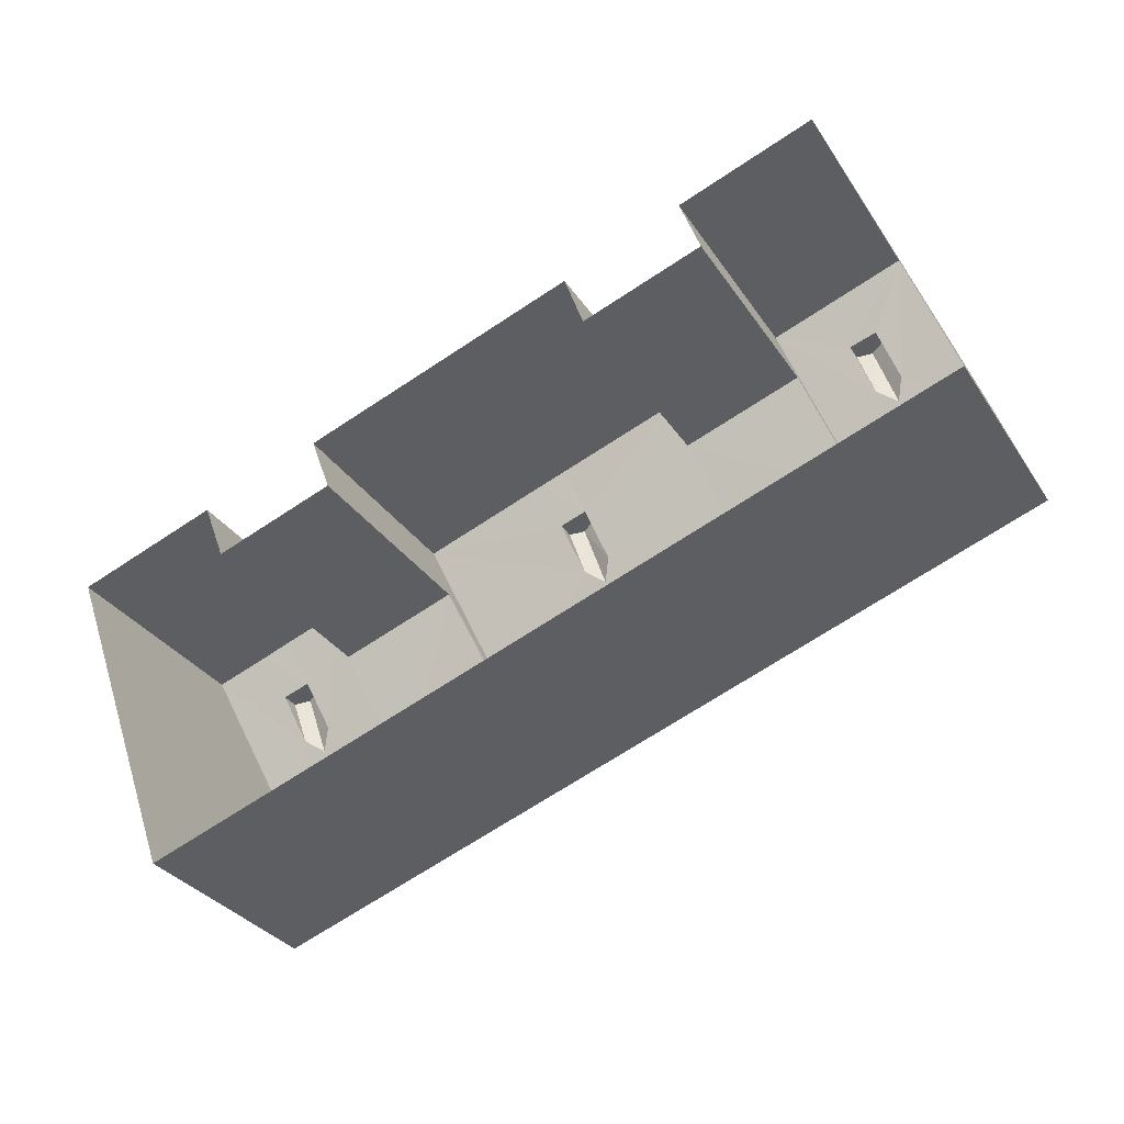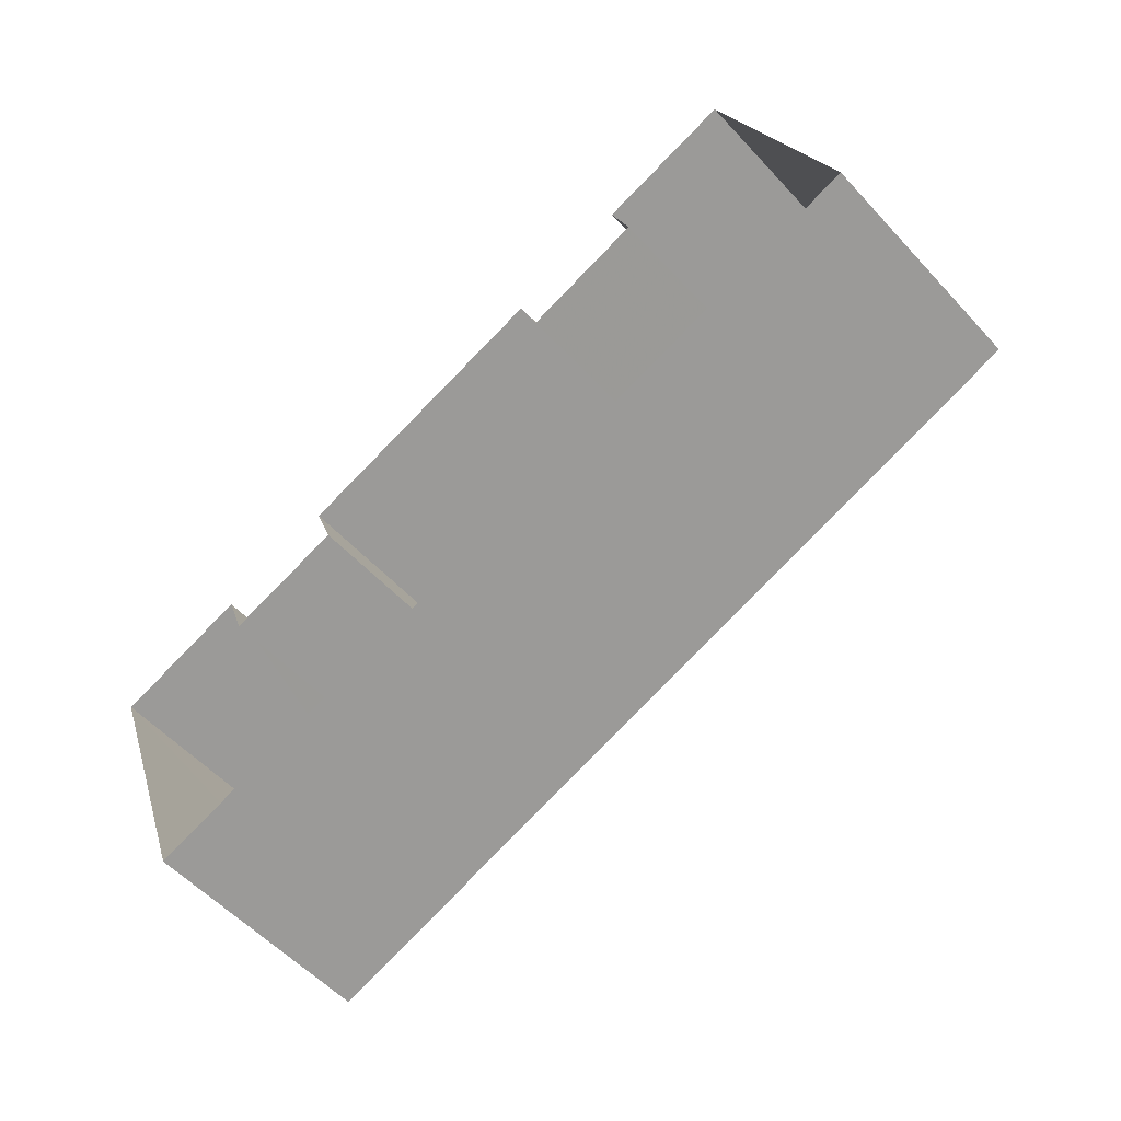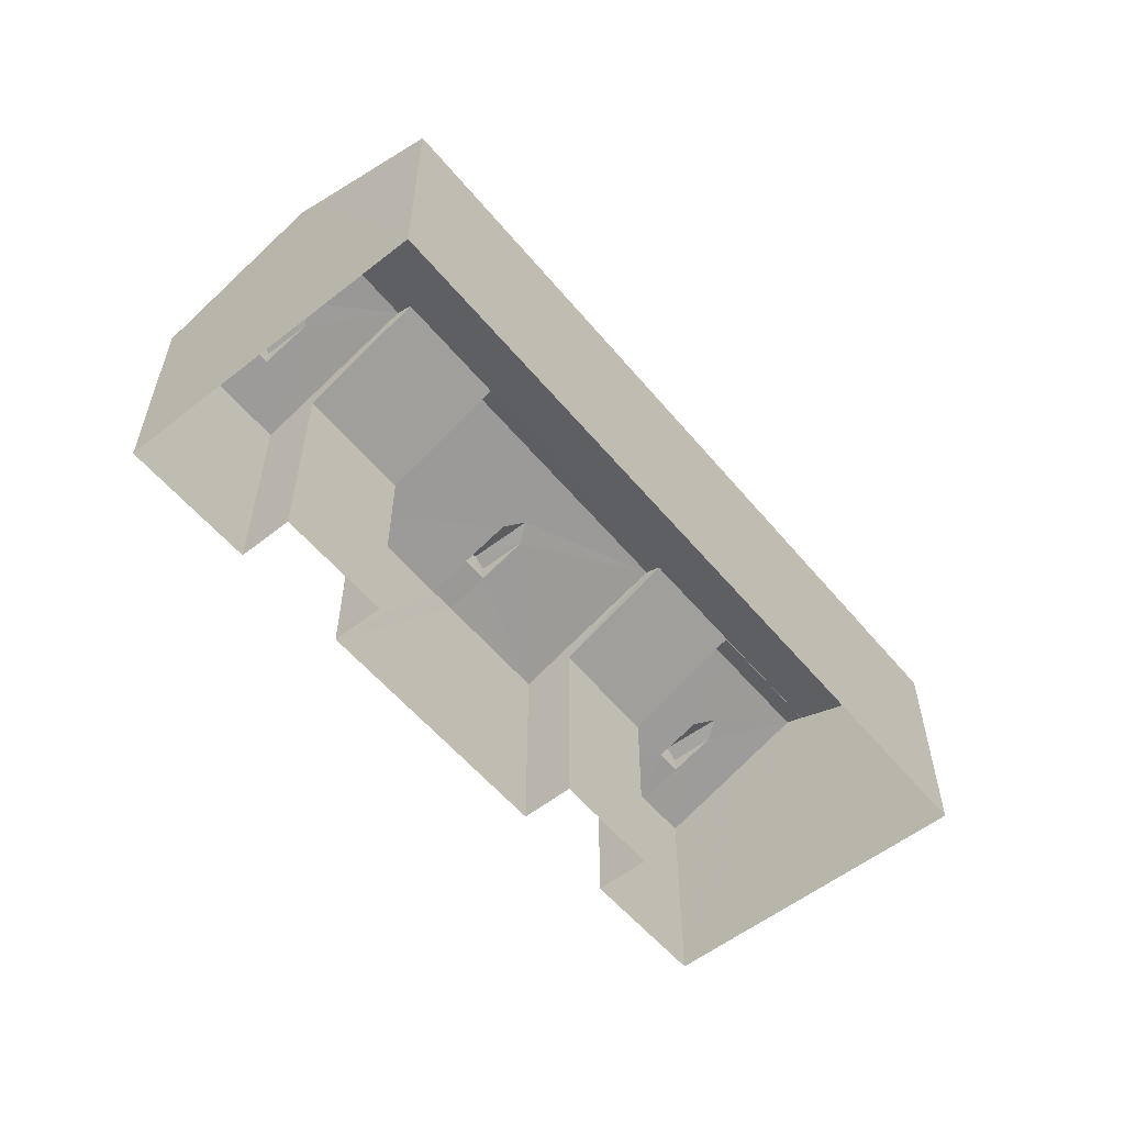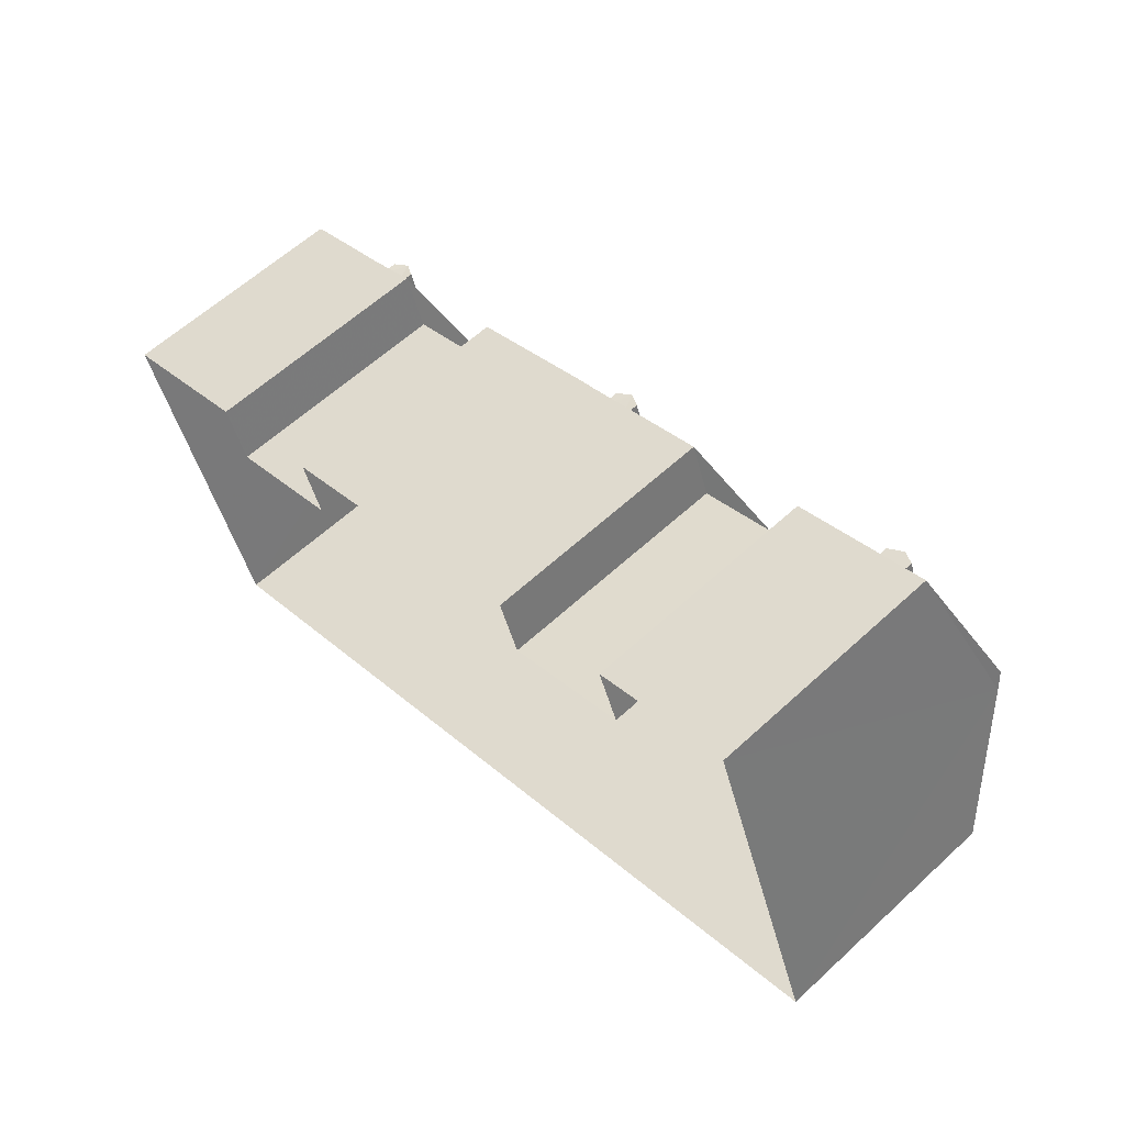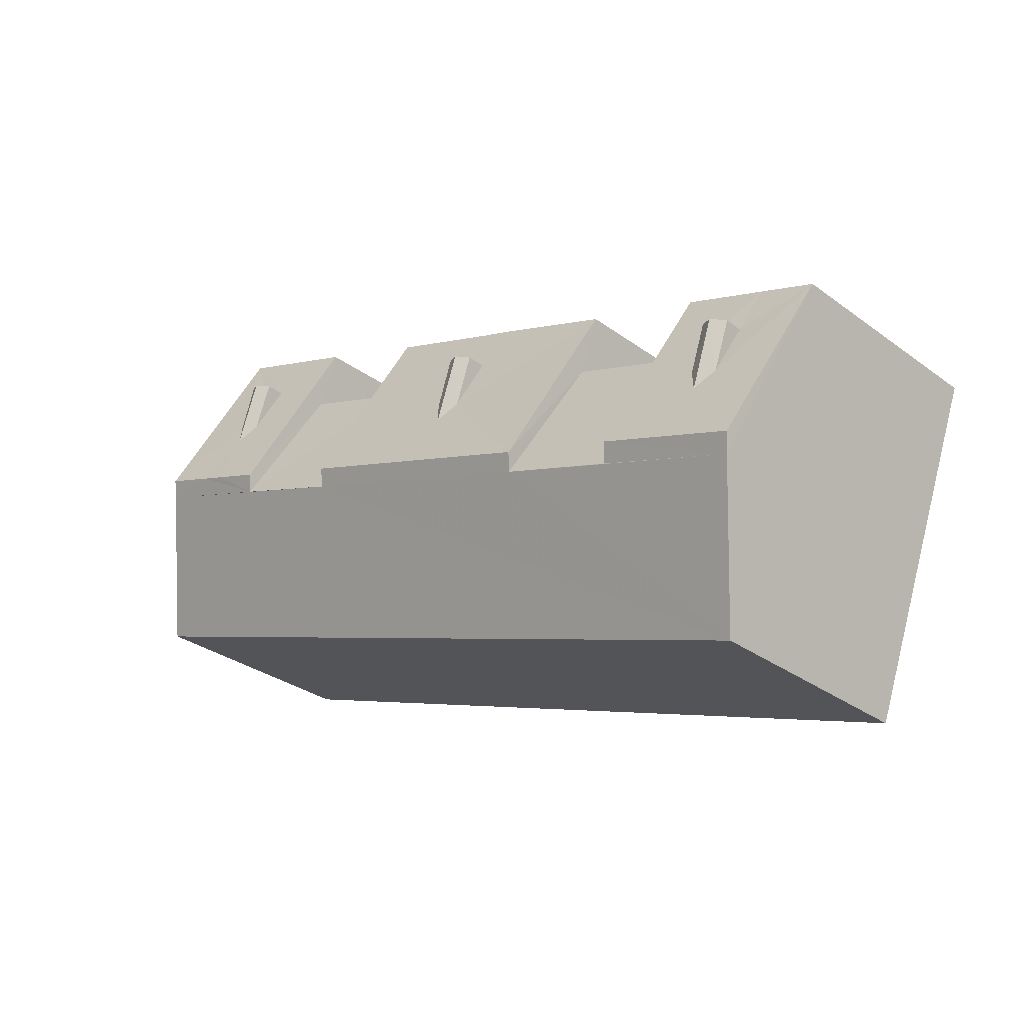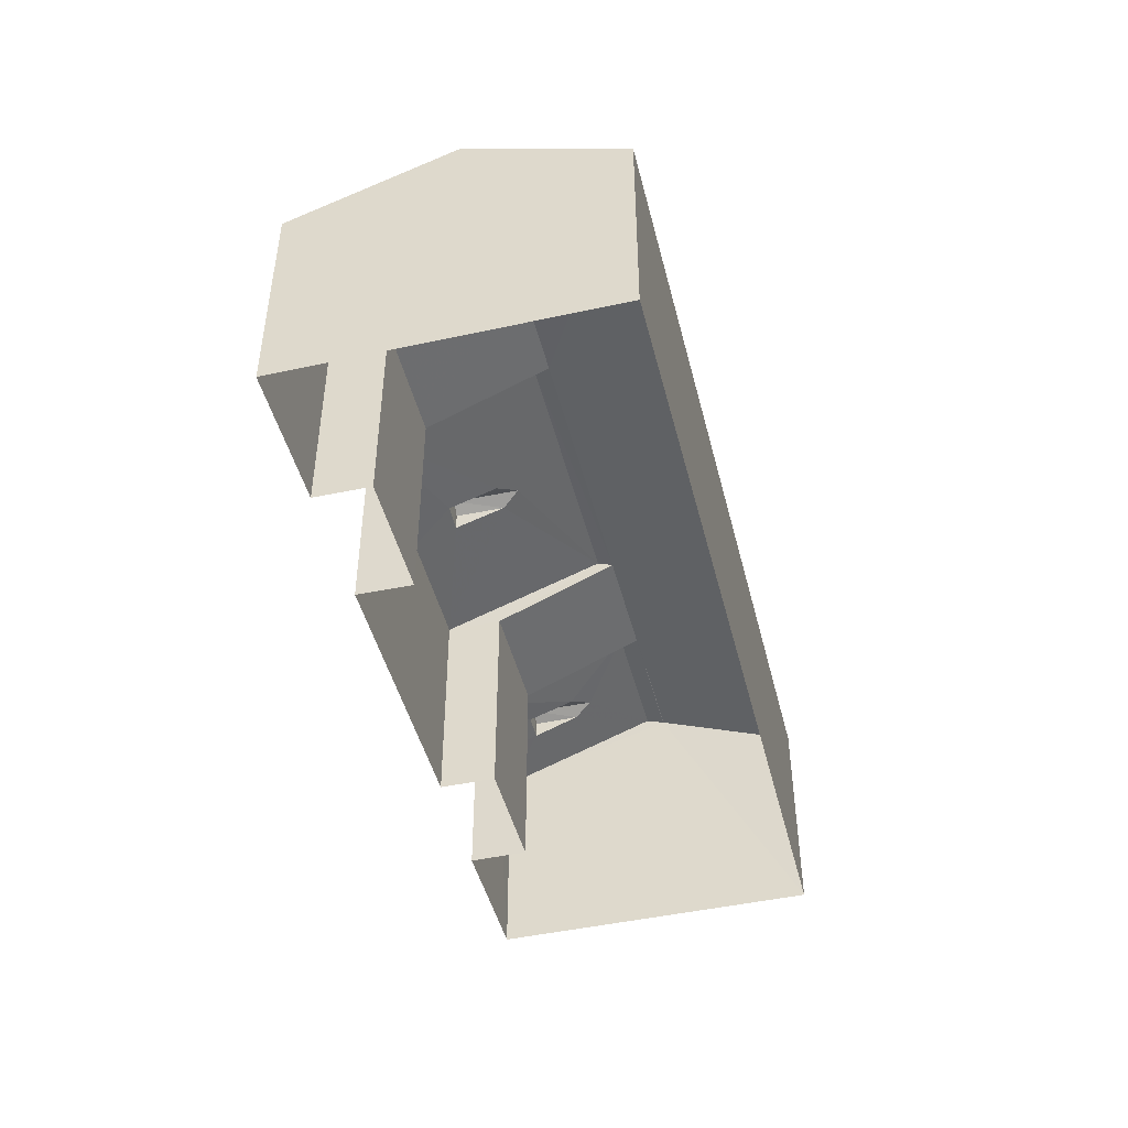
<metadata>
{"format":"obj","ext":"obj","renderer":"f3d","projection":"perspective","resolution":1024,"background":"white","views":[{"elev":-31.3,"azim":-152.5,"up":"+Y"},{"elev":-55.9,"azim":-138.2,"up":"+Y"},{"elev":-56.7,"azim":-70.6,"up":"+Z"},{"elev":60.4,"azim":-133.3,"up":"+Y"},{"elev":-30.8,"azim":43.5,"up":"+Y"},{"elev":-46.2,"azim":-95.9,"up":"+Z"}]}
</metadata>
<code>
v -2.259e+05 -1.273e+05 12.59
v -2.259e+05 -1.273e+05 12.59
v -2.259e+05 -1.273e+05 12.59
v -2.259e+05 -1.273e+05 12.59
v -2.258e+05 -1.273e+05 12.59
v -2.258e+05 -1.273e+05 12.59
v -2.258e+05 -1.273e+05 12.59
v -2.259e+05 -1.273e+05 12.59
v -2.258e+05 -1.273e+05 12.59
v -2.258e+05 -1.273e+05 12.59
v -2.258e+05 -1.273e+05 12.59
v -2.259e+05 -1.273e+05 12.59
v -2.258e+05 -1.273e+05 20.53
v -2.258e+05 -1.273e+05 18.8
v -2.259e+05 -1.273e+05 19.78
v -2.259e+05 -1.273e+05 19.98
v -2.259e+05 -1.273e+05 20.53
v -2.259e+05 -1.273e+05 18.8
v -2.259e+05 -1.273e+05 19.26
v -2.259e+05 -1.273e+05 19.78
v -2.259e+05 -1.273e+05 18.8
v -2.259e+05 -1.273e+05 19.26
v -2.259e+05 -1.273e+05 18.8
v -2.259e+05 -1.273e+05 19.78
v -2.259e+05 -1.273e+05 19.98
v -2.259e+05 -1.273e+05 19.78
v -2.259e+05 -1.273e+05 19.98
v -2.259e+05 -1.273e+05 19.78
v -2.259e+05 -1.273e+05 19.98
v -2.259e+05 -1.273e+05 19.78
v -2.259e+05 -1.273e+05 19.78
v -2.258e+05 -1.273e+05 20.35
v -2.258e+05 -1.273e+05 20.35
v -2.258e+05 -1.273e+05 18.8
v -2.259e+05 -1.273e+05 20.35
v -2.259e+05 -1.273e+05 18.8
v -2.259e+05 -1.273e+05 20.35
v -2.259e+05 -1.273e+05 18.8
v -2.259e+05 -1.273e+05 20.35
v -2.259e+05 -1.273e+05 18.8
v -2.258e+05 -1.273e+05 20.54
v -2.258e+05 -1.273e+05 18.8
v -2.258e+05 -1.273e+05 19.78
v -2.258e+05 -1.273e+05 19.98
v -2.258e+05 -1.273e+05 20.54
v -2.258e+05 -1.273e+05 18.8
v -2.258e+05 -1.273e+05 19.28
v -2.258e+05 -1.273e+05 19.78
v -2.258e+05 -1.273e+05 18.8
v -2.258e+05 -1.273e+05 19.28
v -2.258e+05 -1.273e+05 18.8
v -2.258e+05 -1.273e+05 20.35
v -2.258e+05 -1.273e+05 20.35
v -2.258e+05 -1.273e+05 18.8
v -2.258e+05 -1.273e+05 18.8
v -2.259e+05 -1.273e+05 20.53
v -2.259e+05 -1.273e+05 20.53
v -2.259e+05 -1.273e+05 20.53
v -2.259e+05 -1.273e+05 20.53
v -2.258e+05 -1.273e+05 19.98
v -2.258e+05 -1.273e+05 19.78
v -2.259e+05 -1.273e+05 18.8
v -2.259e+05 -1.273e+05 18.8
v -2.259e+05 -1.273e+05 19.28
v -2.259e+05 -1.273e+05 19.28
v -2.258e+05 -1.273e+05 19.78
v -2.259e+05 -1.273e+05 19.78
f 1 2 3
f 2 4 5
f 5 6 7
f 3 8 1
f 7 6 9
f 10 11 12
f 4 2 1
f 11 4 12
f 11 6 5
f 11 5 4
f 13 14 15
f 16 17 13
f 14 18 19
f 20 21 17
f 22 18 23
f 22 23 21
f 15 14 19
f 16 13 15
f 16 20 17
f 22 19 18
f 22 21 20
f 15 24 25
f 16 15 25
f 26 27 28
f 26 29 27
f 30 31 27
f 29 30 27
f 13 17 32
f 33 32 34
f 34 35 36
f 36 35 37
f 32 17 35
f 32 35 34
f 35 38 39
f 38 40 39
f 37 35 39
f 41 42 43
f 44 45 41
f 42 46 47
f 48 49 45
f 50 46 51
f 50 51 49
f 42 47 43
f 44 41 43
f 48 45 44
f 50 47 46
f 50 49 48
f 33 52 53
f 33 53 32
f 53 54 32
f 53 55 54
f 56 37 57
f 58 39 59
f 58 57 39
f 57 37 39
f 48 60 61
f 48 44 60
f 52 41 45
f 53 52 45
f 62 30 59
f 59 29 58
f 63 56 26
f 64 62 63
f 58 29 57
f 29 56 57
f 30 29 59
f 64 30 62
f 56 29 26
f 65 63 26
f 65 64 63
f 43 66 60
f 44 43 60
f 20 25 67
f 20 16 25
f 51 9 49
f 7 9 46
f 42 7 46
f 9 51 46
f 63 8 3
f 63 62 8
f 33 34 52
f 34 5 52
f 41 52 42
f 52 5 7
f 42 52 7
f 65 26 28
f 66 47 60
f 47 50 60
f 50 61 60
f 43 47 66
f 24 19 25
f 19 22 25
f 22 67 25
f 37 3 2
f 2 36 37
f 37 63 3
f 56 63 37
f 36 2 5
f 34 36 5
f 12 4 21
f 21 38 17
f 17 38 35
f 4 38 21
f 54 55 6
f 11 54 6
f 50 48 61
f 30 64 31
f 40 38 4
f 1 40 4
f 1 8 40
f 39 40 59
f 59 40 62
f 40 8 62
f 9 55 49
f 49 55 45
f 9 6 55
f 45 55 53
f 15 19 24
f 54 11 14
f 32 54 13
f 11 10 14
f 13 54 14
f 22 20 67
f 23 12 21
f 10 12 18
f 14 10 18
f 12 23 18
f 31 64 27
f 64 65 27
f 65 28 27

</code>
